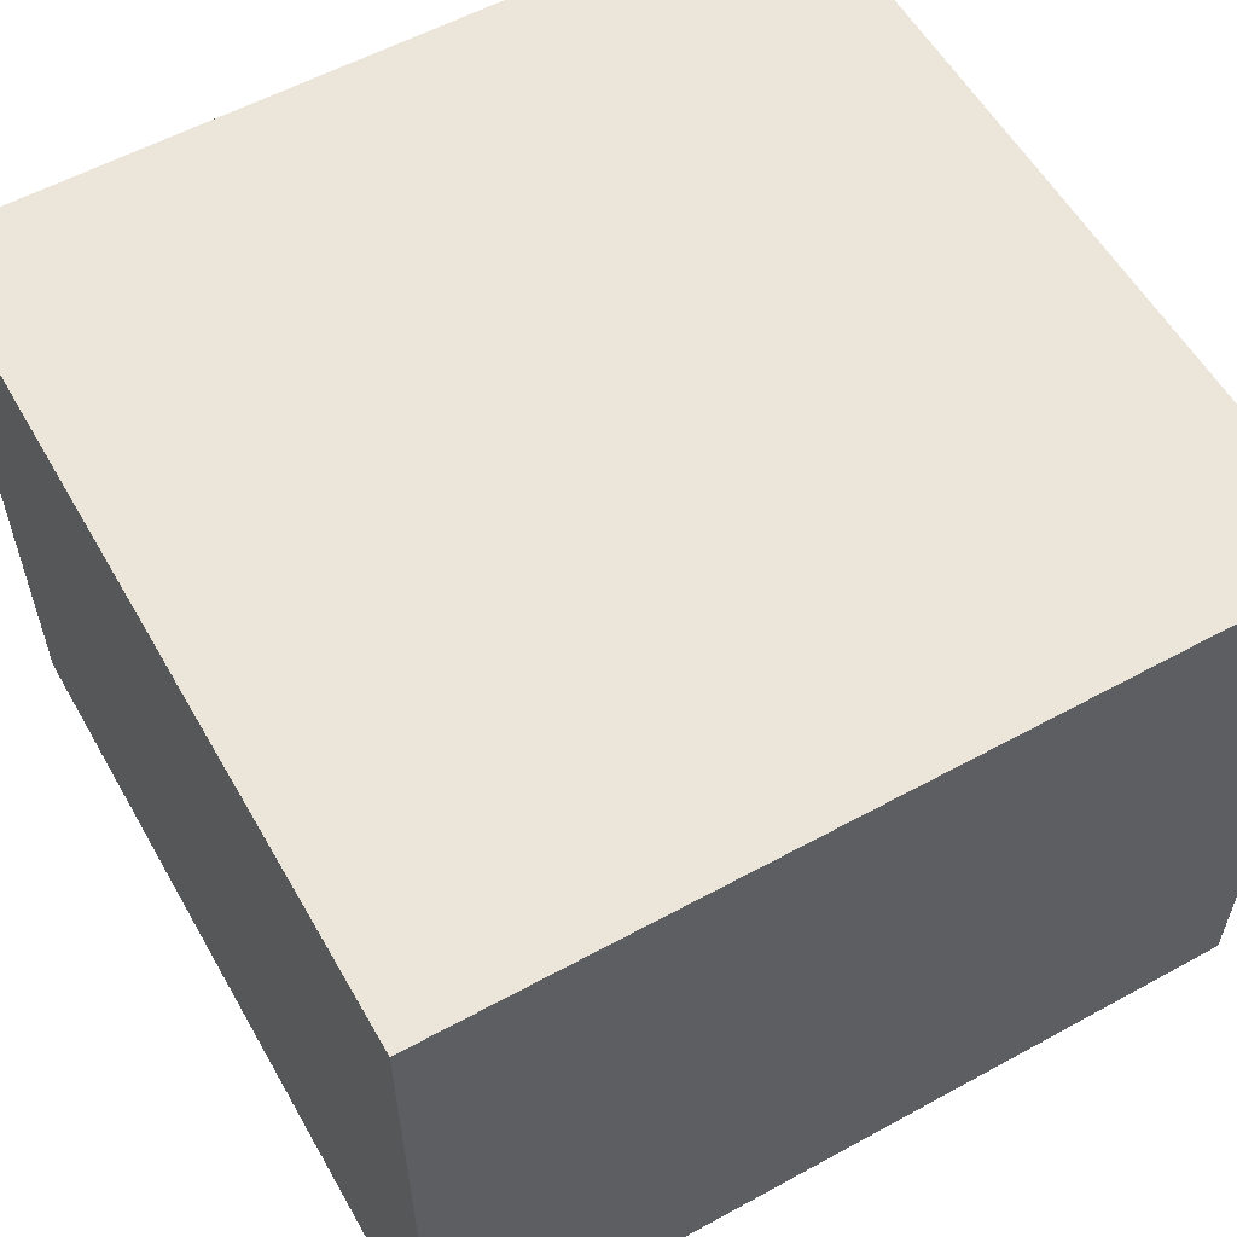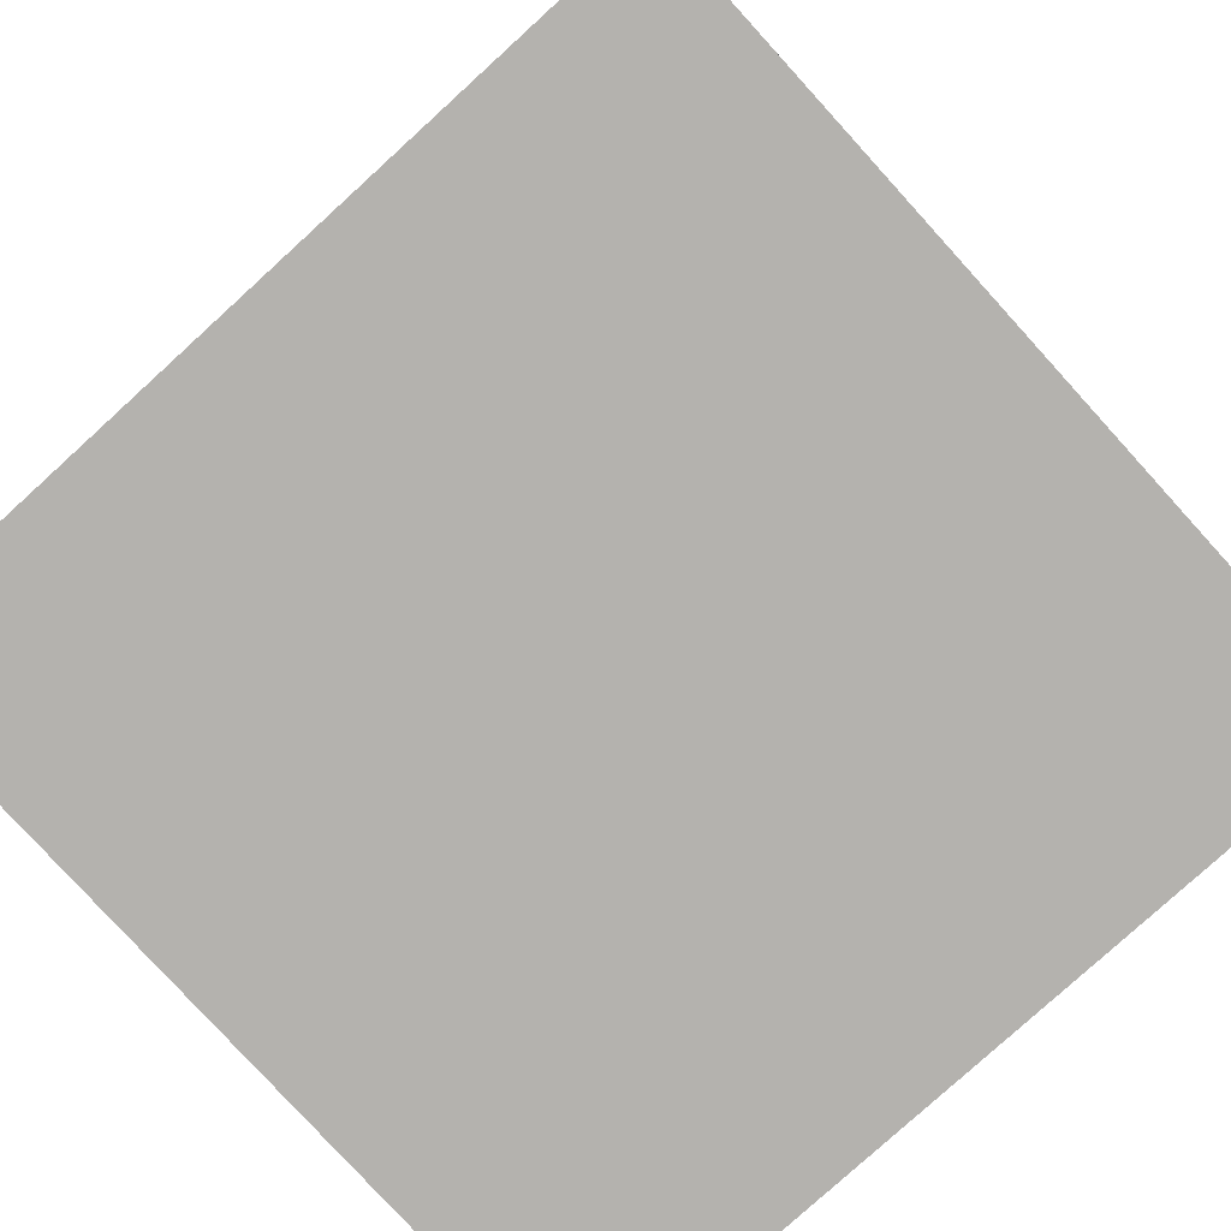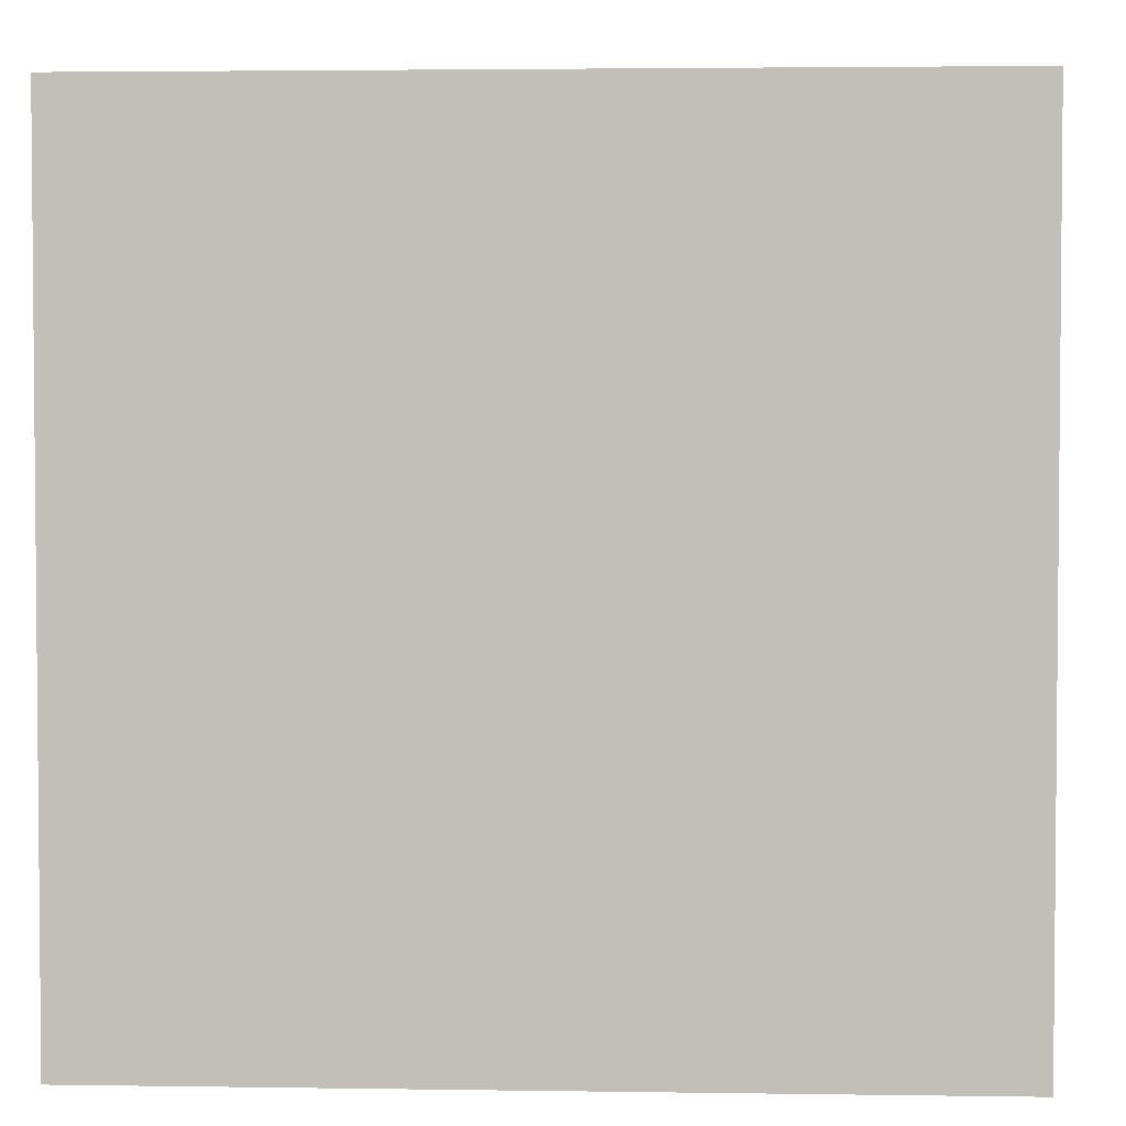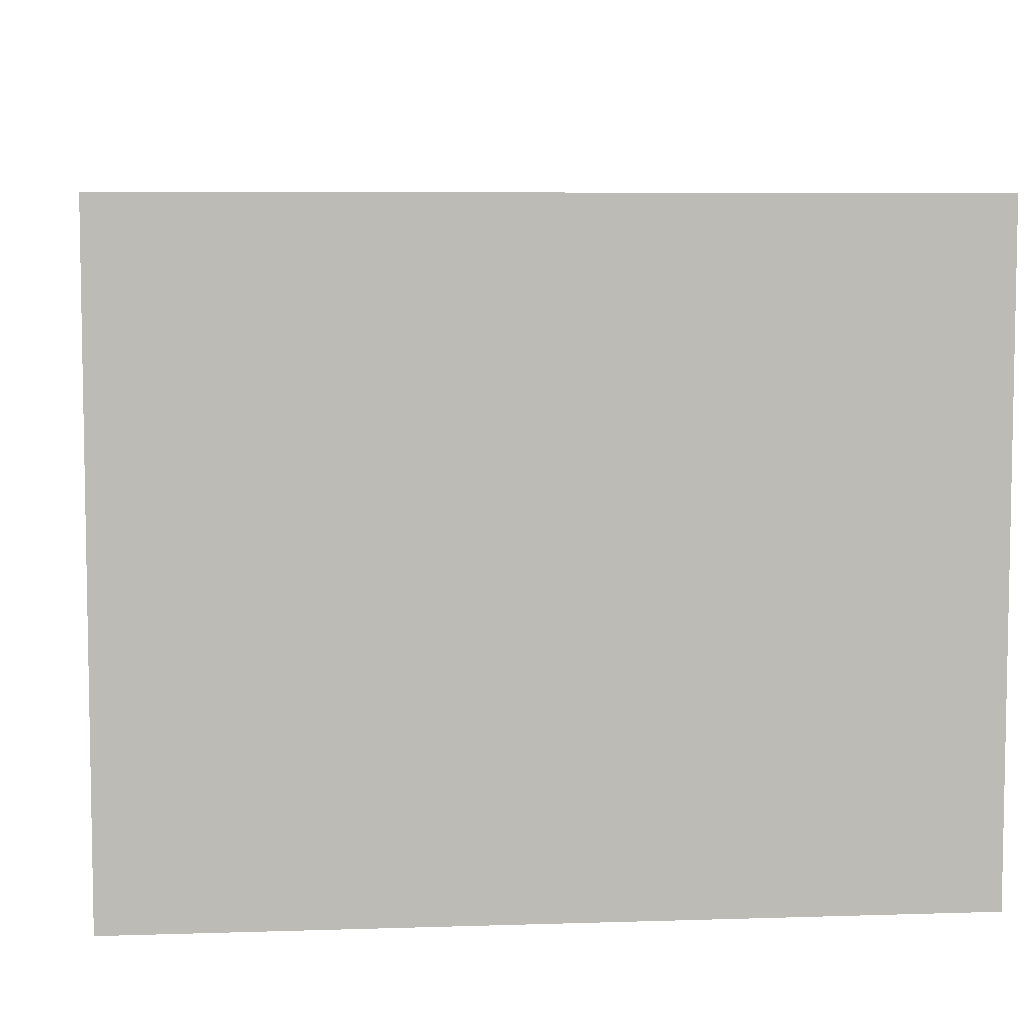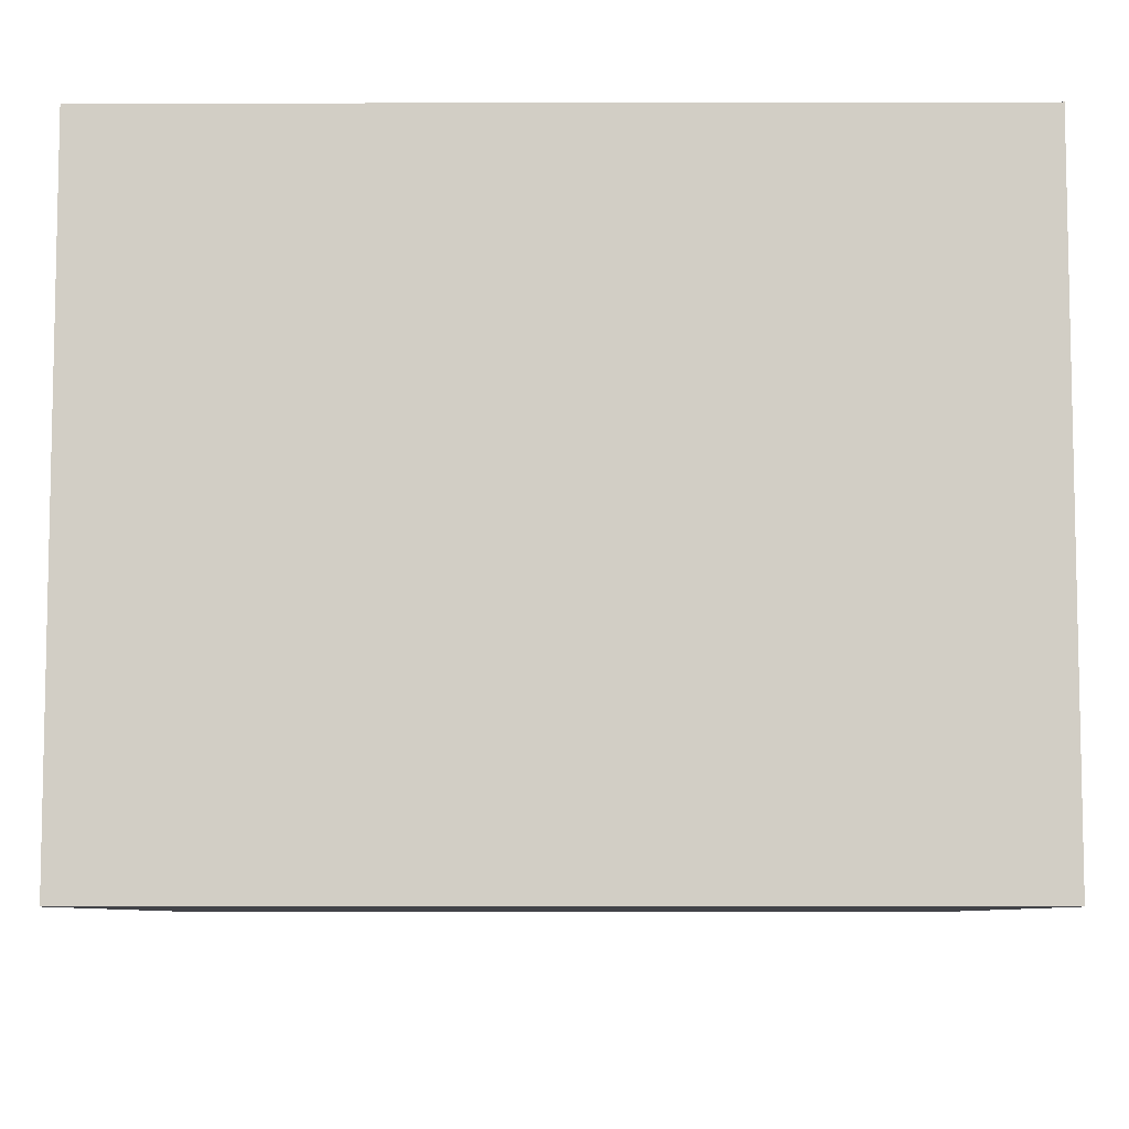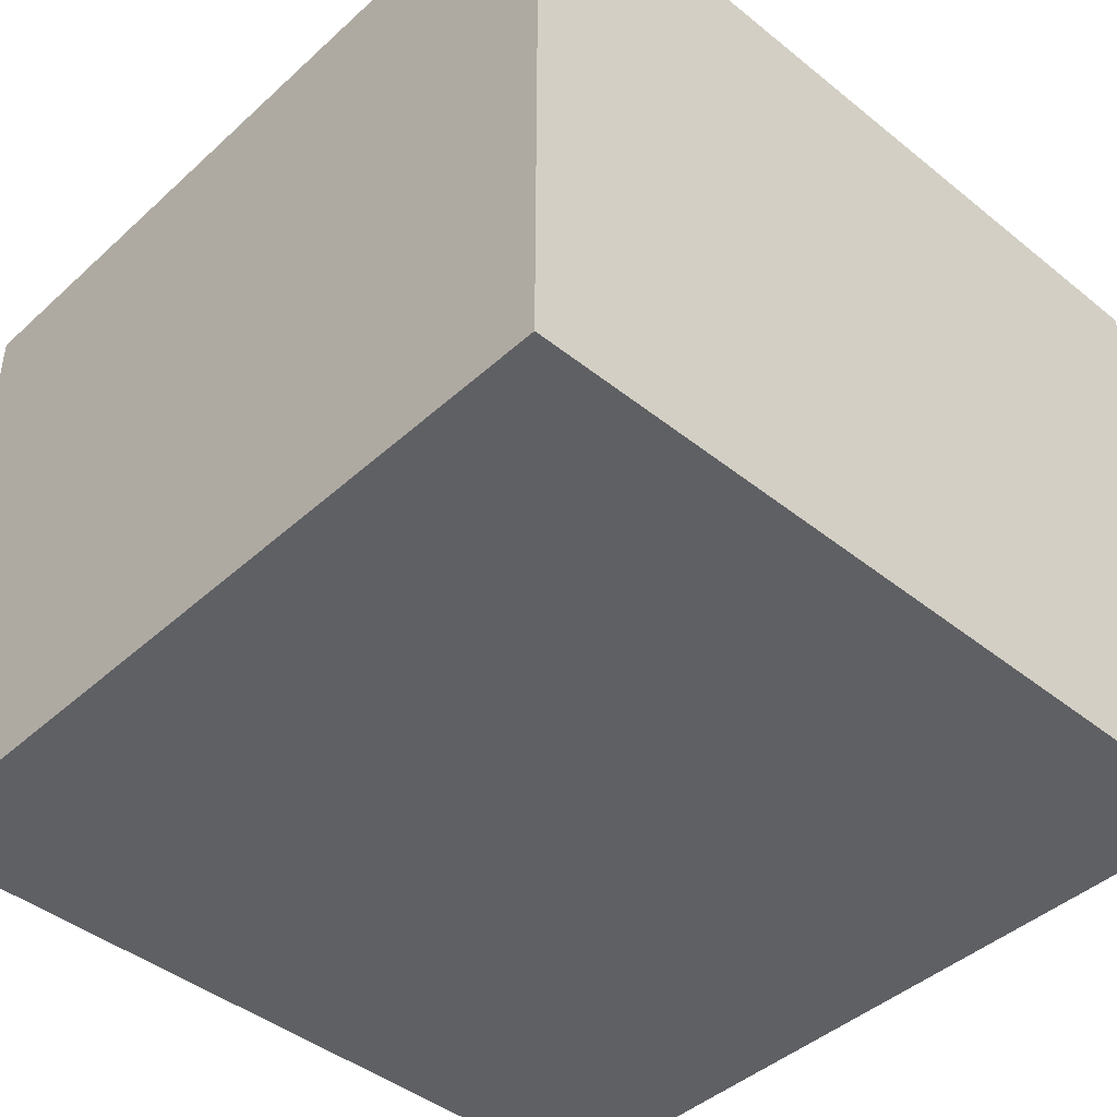
<metadata>
{"format":"obj","ext":"obj","renderer":"f3d","projection":"perspective","resolution":1024,"background":"white","views":[{"elev":57.4,"azim":60.4,"up":"+Y"},{"elev":-79.7,"azim":132.3,"up":"+Y"},{"elev":3.1,"azim":-177.1,"up":"+Z"},{"elev":6.5,"azim":-5.5,"up":"+Y"},{"elev":-7.6,"azim":90.3,"up":"+Y"},{"elev":-43.6,"azim":136.7,"up":"+Y"}]}
</metadata>
<code>
o Armor_Head.002_Cube.246
v 1.02 -0.81 1.02
v 1.02 0.81 1.02
v -1.02 -0.81 1.02
v -1.02 0.81 1.02
v 1.02 -0.81 -1.02
v 1.02 0.81 -1.02
v -1.02 -0.81 -1.02
v -1.02 0.81 -1.02
f 1 2 4 3
f 3 4 8 7
f 7 8 6 5
f 5 6 2 1
f 3 7 5 1
f 8 4 2 6

</code>
